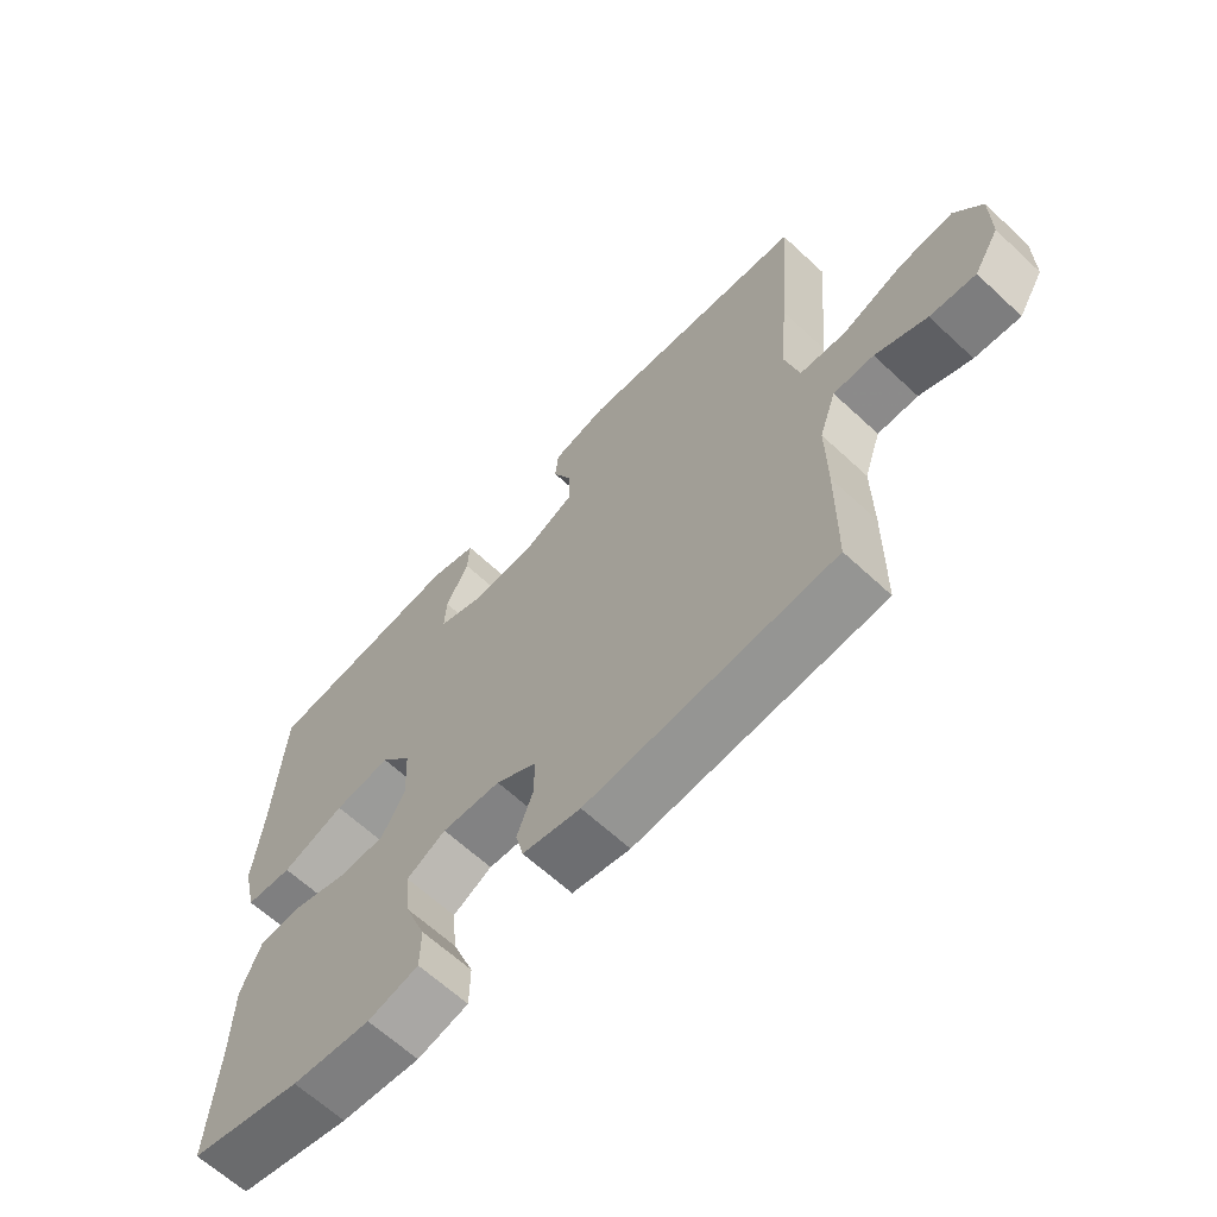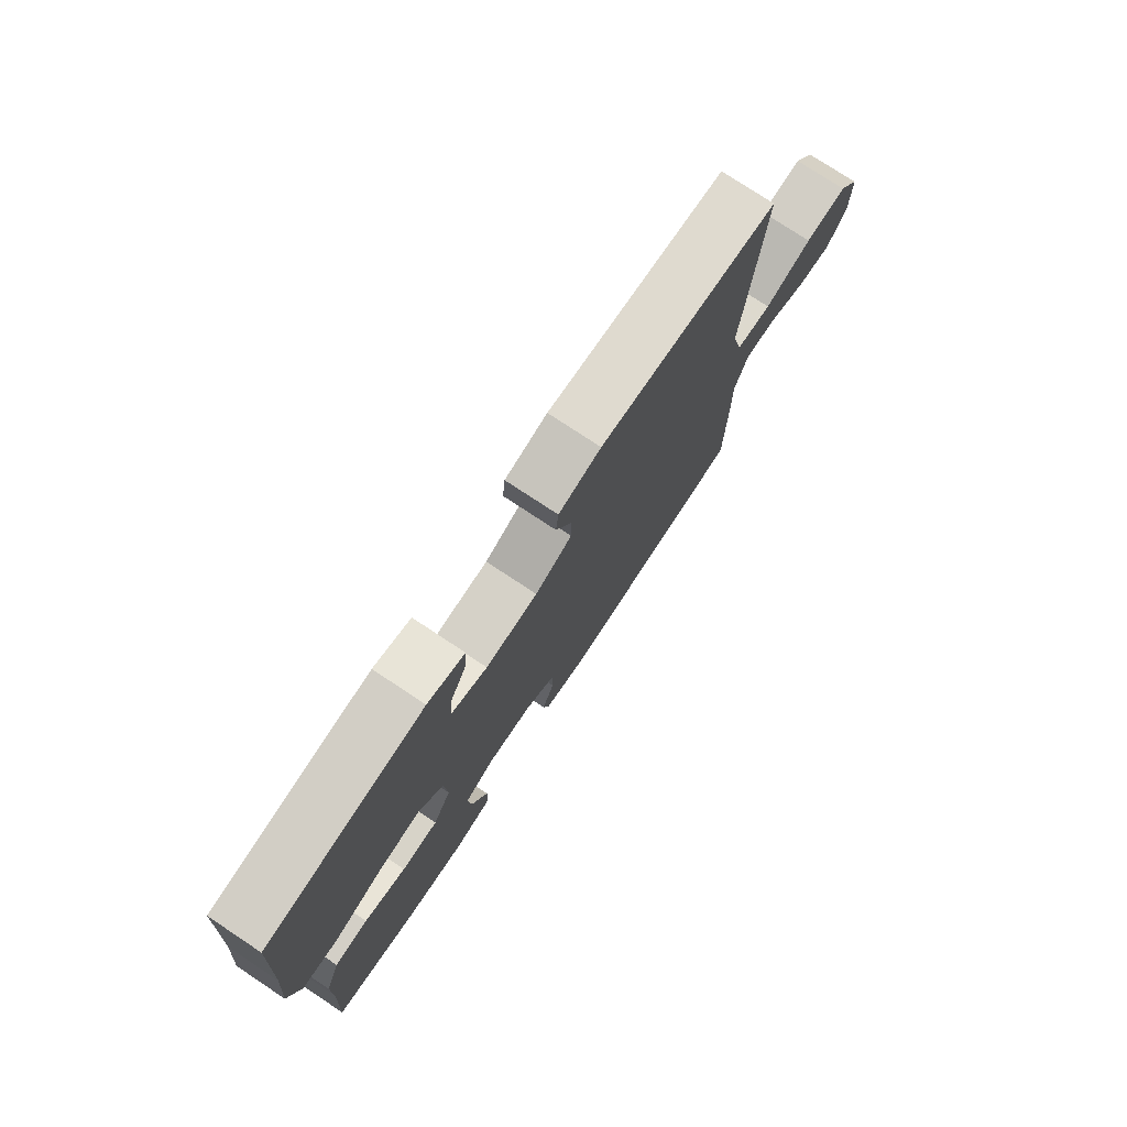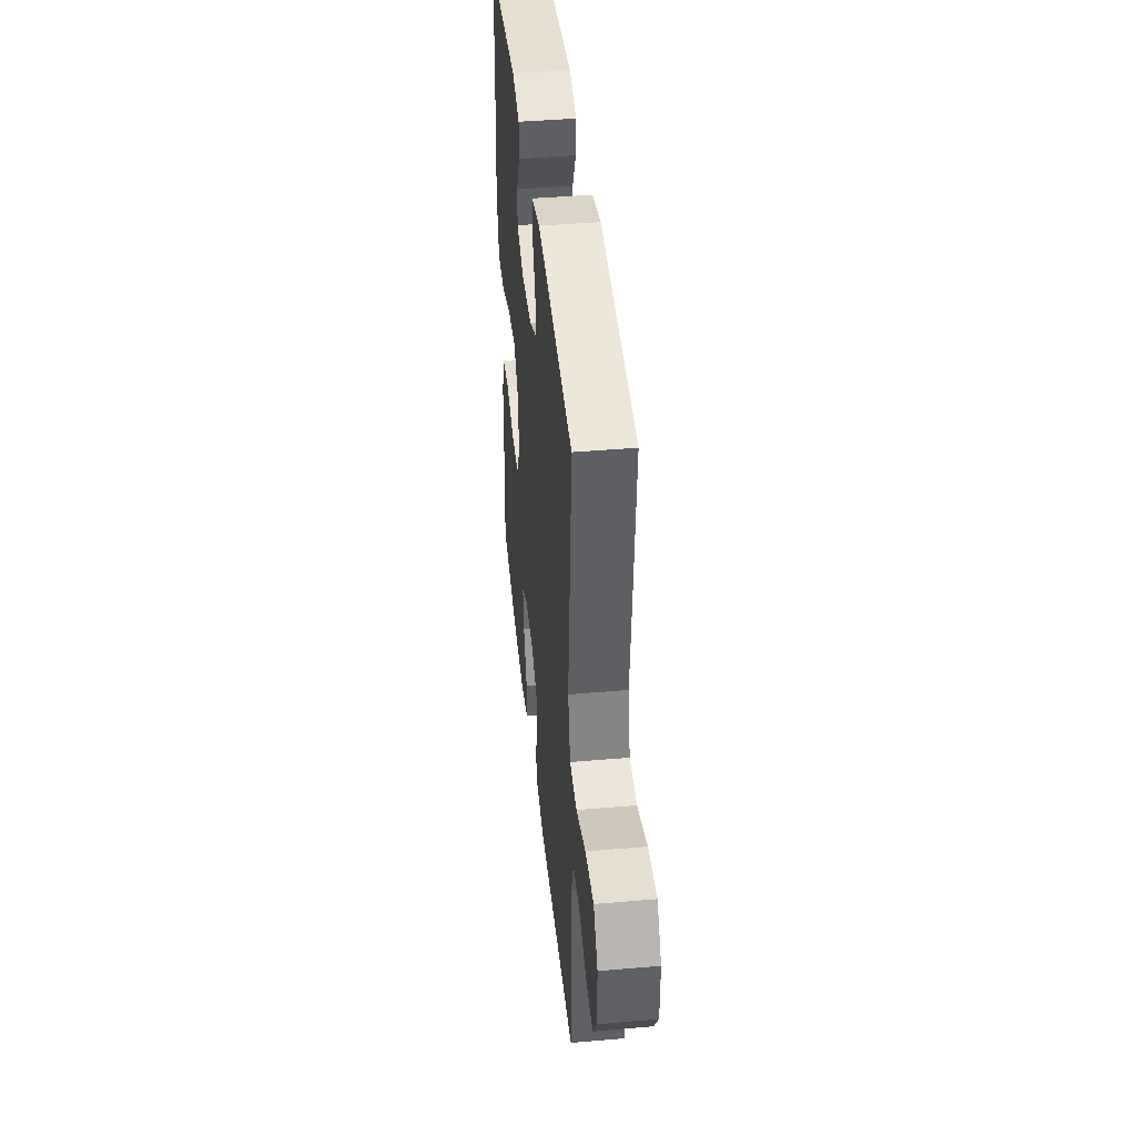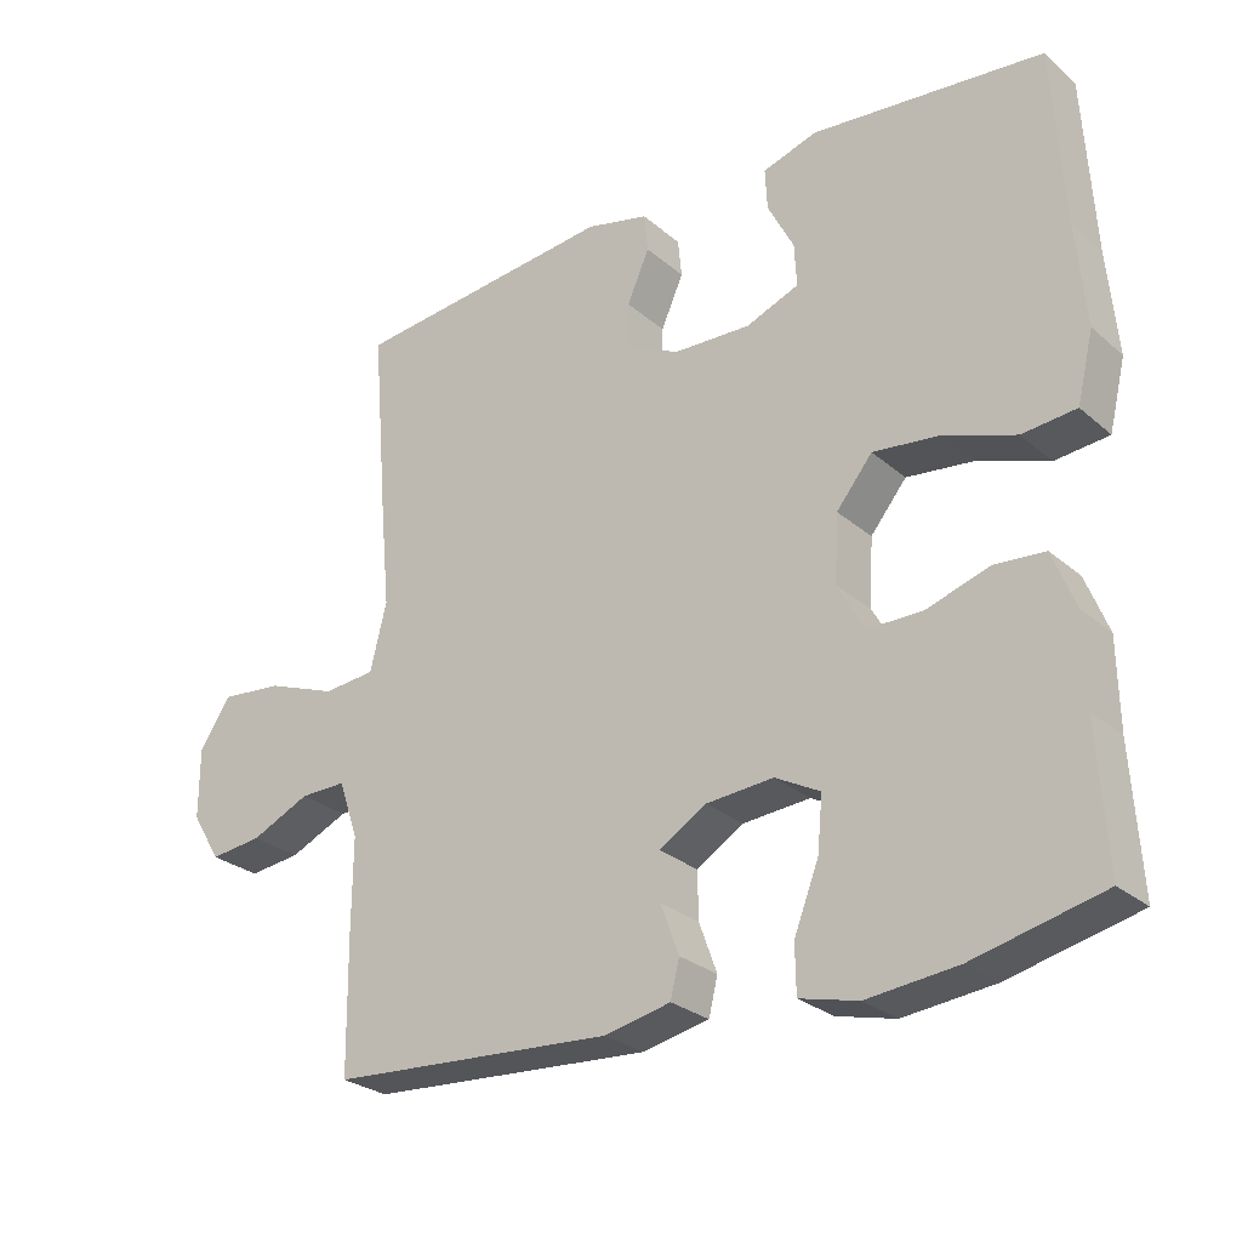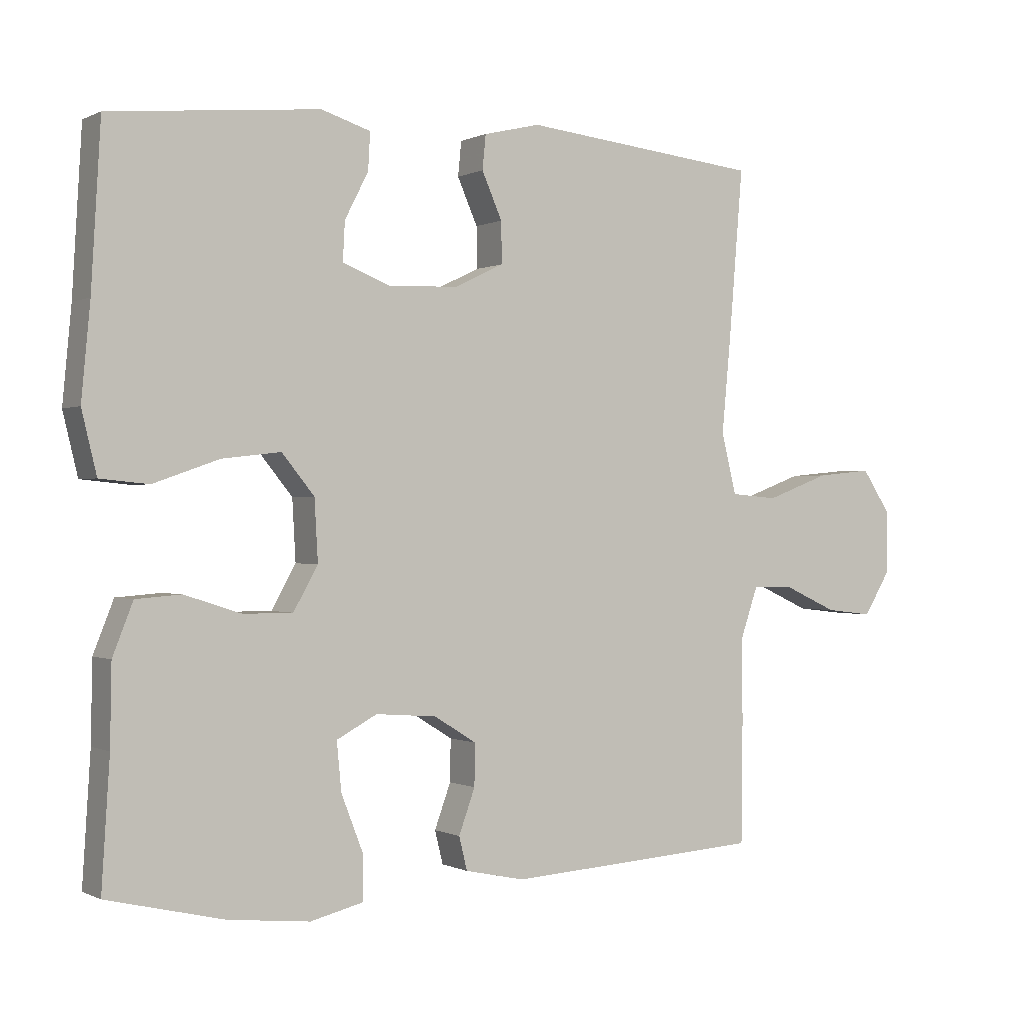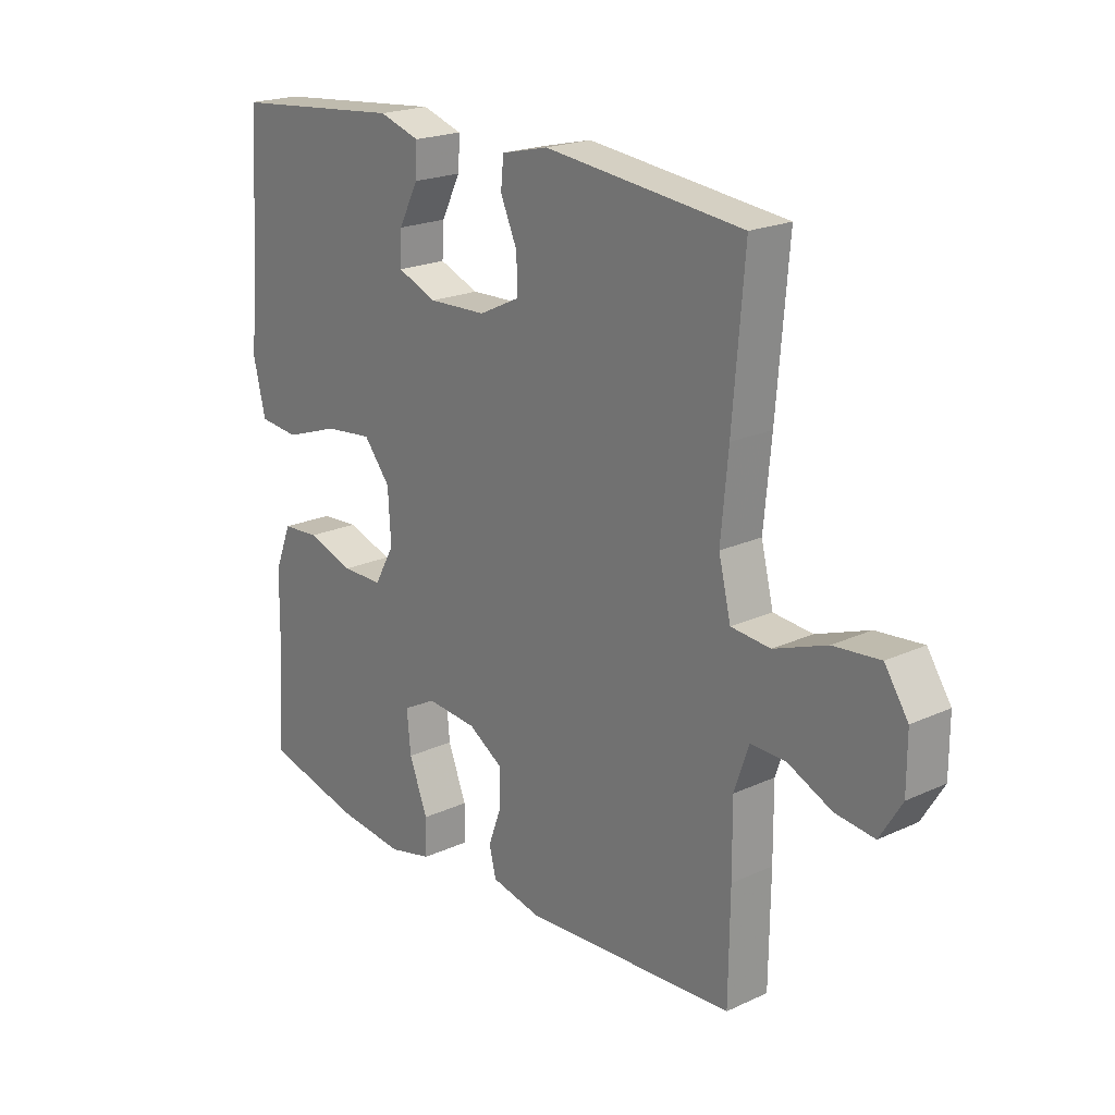
<metadata>
{"format":"obj","ext":"obj","renderer":"f3d","projection":"perspective","resolution":1024,"background":"white","views":[{"elev":-64.4,"azim":-133.1,"up":"+Z"},{"elev":76.5,"azim":123.5,"up":"+Z"},{"elev":42.5,"azim":-95.9,"up":"+Z"},{"elev":-26.9,"azim":37.4,"up":"+Z"},{"elev":-0.1,"azim":149.6,"up":"+Z"},{"elev":20.8,"azim":-129.7,"up":"+Z"}]}
</metadata>
<code>
v 0.5 0.07 -0.5
v 0.328 0.07 -0.541
v 0.207 0.07 -0.554
v 0.129 0.07 -0.535
v 0.128 0.07 -0.471
v 0.161 0.07 -0.386
v 0.168 0.07 -0.314
v 0.108 0.07 -0.282
v 0.018 0.07 -0.289
v -0.045 0.07 -0.328
v -0.044 0.07 -0.39
v -0.02 0.07 -0.456
v -0.032 0.07 -0.505
v -0.121 0.07 -0.524
v -0.5 0.07 -0.5
v -0.502 0.07 -0.318
v -0.501 0.07 -0.196
v -0.527 0.07 -0.12
v -0.589 0.07 -0.121
v -0.668 0.07 -0.157
v -0.738 0.07 -0.165
v -0.777 0.07 -0.101
v -0.777 0.07 -0.007
v -0.735 0.07 0.056
v -0.652 0.07 0.048
v -0.558 0.07 0.013
v -0.488 0.07 0.019
v -0.466 0.07 0.109
v -0.479 0.07 0.247
v -0.5 0.07 0.5
v -0.146 0.07 0.538
v -0.062 0.07 0.518
v -0.057 0.07 0.467
v -0.087 0.07 0.399
v -0.088 0.07 0.338
v -0.015 0.07 0.303
v 0.088 0.07 0.299
v 0.159 0.07 0.327
v 0.156 0.07 0.384
v 0.121 0.07 0.452
v 0.118 0.07 0.507
v 0.191 0.07 0.53
v 0.5 0.07 0.5
v 0.514 0.07 0.263
v 0.527 0.07 0.125
v 0.505 0.07 0.034
v 0.433 0.07 0.027
v 0.336 0.07 0.061
v 0.249 0.07 0.071
v 0.201 0.07 0.012
v 0.196 0.07 -0.078
v 0.232 0.07 -0.142
v 0.305 0.07 -0.142
v 0.389 0.07 -0.115
v 0.456 0.07 -0.12
v 0.486 0.07 -0.196
v 0.488 0.07 -0.313
v 0.5 0 -0.5
v 0.328 0 -0.541
v 0.207 0 -0.554
v 0.129 0 -0.535
v 0.128 0 -0.471
v 0.161 0 -0.386
v 0.168 0 -0.314
v 0.108 0 -0.282
v 0.018 0 -0.289
v -0.045 0 -0.328
v -0.044 0 -0.39
v -0.02 0 -0.456
v -0.032 0 -0.505
v -0.121 0 -0.524
v -0.5 0 -0.5
v -0.502 0 -0.318
v -0.501 0 -0.196
v -0.527 0 -0.12
v -0.589 0 -0.121
v -0.668 0 -0.157
v -0.738 0 -0.165
v -0.777 0 -0.101
v -0.777 0 -0.007
v -0.735 0 0.056
v -0.652 0 0.048
v -0.558 0 0.013
v -0.488 0 0.019
v -0.466 0 0.109
v -0.479 0 0.247
v -0.5 0 0.5
v -0.146 0 0.538
v -0.062 0 0.518
v -0.057 0 0.467
v -0.087 0 0.399
v -0.088 0 0.338
v -0.015 0 0.303
v 0.088 0 0.299
v 0.159 0 0.327
v 0.156 0 0.384
v 0.121 0 0.452
v 0.118 0 0.507
v 0.191 0 0.53
v 0.5 0 0.5
v 0.514 0 0.263
v 0.527 0 0.125
v 0.505 0 0.034
v 0.433 0 0.027
v 0.336 0 0.061
v 0.249 0 0.071
v 0.201 0 0.012
v 0.196 0 -0.078
v 0.232 0 -0.142
v 0.305 0 -0.142
v 0.389 0 -0.115
v 0.456 0 -0.12
v 0.486 0 -0.196
v 0.488 0 -0.313
f 54 55 56 57
f 53 54 57 1
f 52 53 1 2
f 51 52 2 3
f 45 46 47 48
f 44 45 48 49
f 43 44 49
f 42 43 49 50
f 39 40 41 42
f 38 39 42 50
f 31 32 33 34
f 31 34 35
f 28 29 30 31
f 27 28 31 35
f 23 24 25 26
f 23 26 27
f 22 23 27
f 19 20 21 22
f 18 19 22 27
f 17 18 27 35
f 11 12 13 14
f 10 11 14 15
f 9 10 15 16
f 3 4 5 6
f 51 3 6 7
f 37 38 50 51
f 36 37 51 7
f 35 36 7 8
f 16 17 35
f 8 9 16 35
f 114 113 112 111
f 58 114 111 110
f 59 58 110 109
f 60 59 109 108
f 105 104 103 102
f 106 105 102 101
f 106 101 100
f 107 106 100 99
f 99 98 97 96
f 107 99 96 95
f 91 90 89 88
f 92 91 88
f 88 87 86 85
f 92 88 85 84
f 83 82 81 80
f 84 83 80
f 84 80 79
f 79 78 77 76
f 84 79 76 75
f 92 84 75 74
f 71 70 69 68
f 72 71 68 67
f 73 72 67 66
f 63 62 61 60
f 64 63 60 108
f 108 107 95 94
f 64 108 94 93
f 65 64 93 92
f 92 74 73
f 92 73 66 65
f 1 58 59 2
f 2 59 60 3
f 3 60 61 4
f 4 61 62 5
f 5 62 63 6
f 6 63 64 7
f 7 64 65 8
f 8 65 66 9
f 9 66 67 10
f 10 67 68 11
f 11 68 69 12
f 12 69 70 13
f 13 70 71 14
f 14 71 72 15
f 15 72 73 16
f 16 73 74 17
f 17 74 75 18
f 18 75 76 19
f 19 76 77 20
f 20 77 78 21
f 21 78 79 22
f 22 79 80 23
f 23 80 81 24
f 24 81 82 25
f 25 82 83 26
f 26 83 84 27
f 27 84 85 28
f 28 85 86 29
f 29 86 87 30
f 30 87 88 31
f 31 88 89 32
f 32 89 90 33
f 33 90 91 34
f 34 91 92 35
f 35 92 93 36
f 36 93 94 37
f 37 94 95 38
f 38 95 96 39
f 39 96 97 40
f 40 97 98 41
f 41 98 99 42
f 42 99 100 43
f 43 100 101 44
f 44 101 102 45
f 45 102 103 46
f 46 103 104 47
f 47 104 105 48
f 48 105 106 49
f 49 106 107 50
f 50 107 108 51
f 51 108 109 52
f 52 109 110 53
f 53 110 111 54
f 54 111 112 55
f 55 112 113 56
f 56 113 114 57
f 57 114 58 1

</code>
